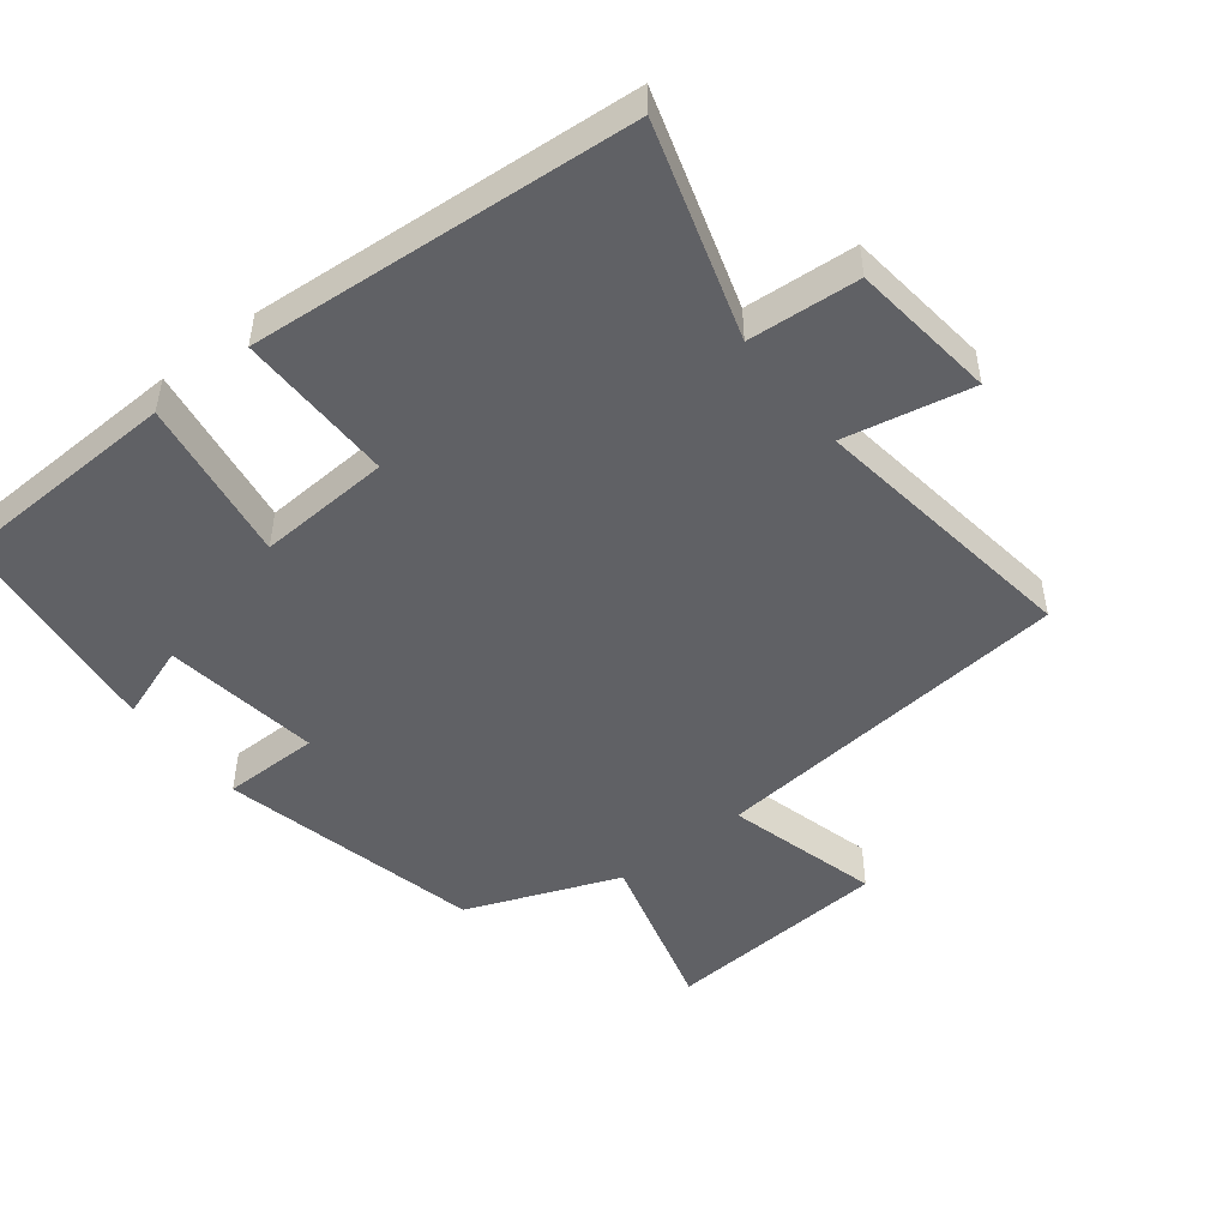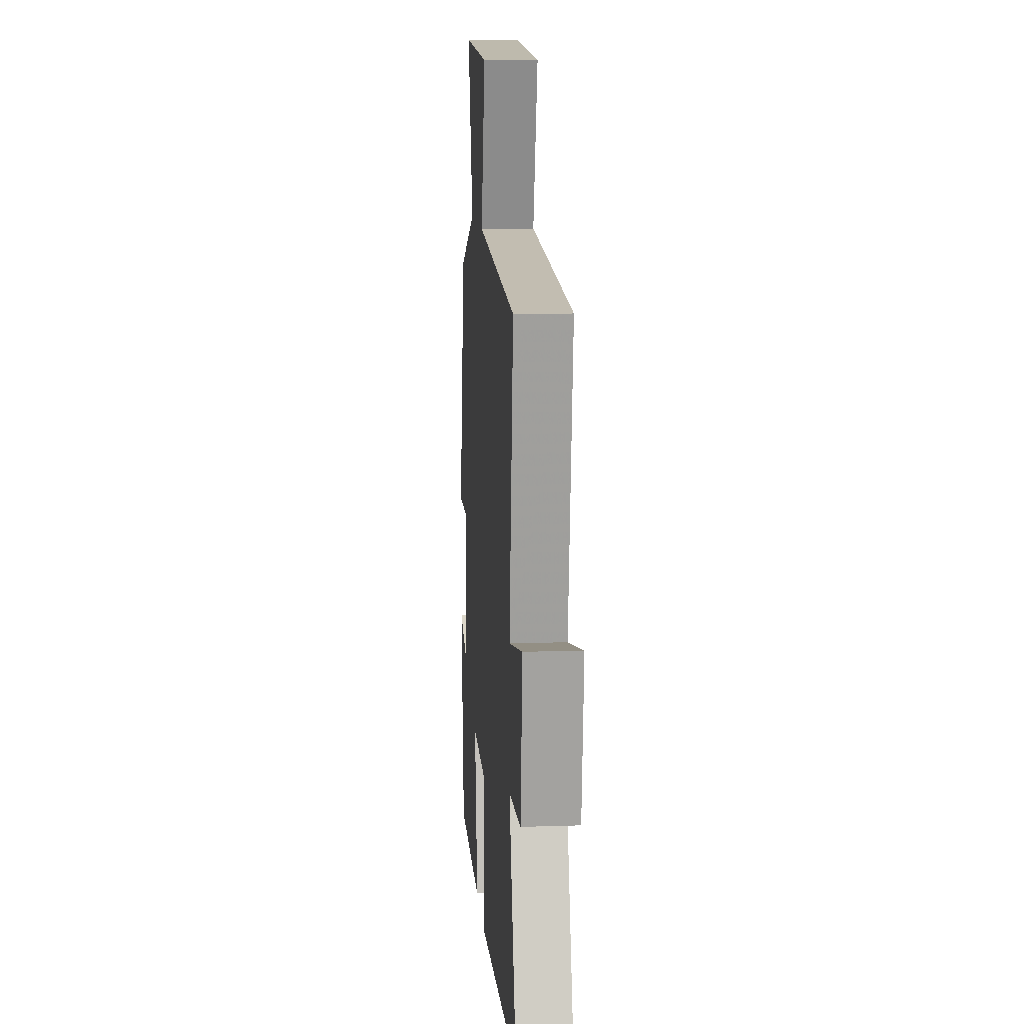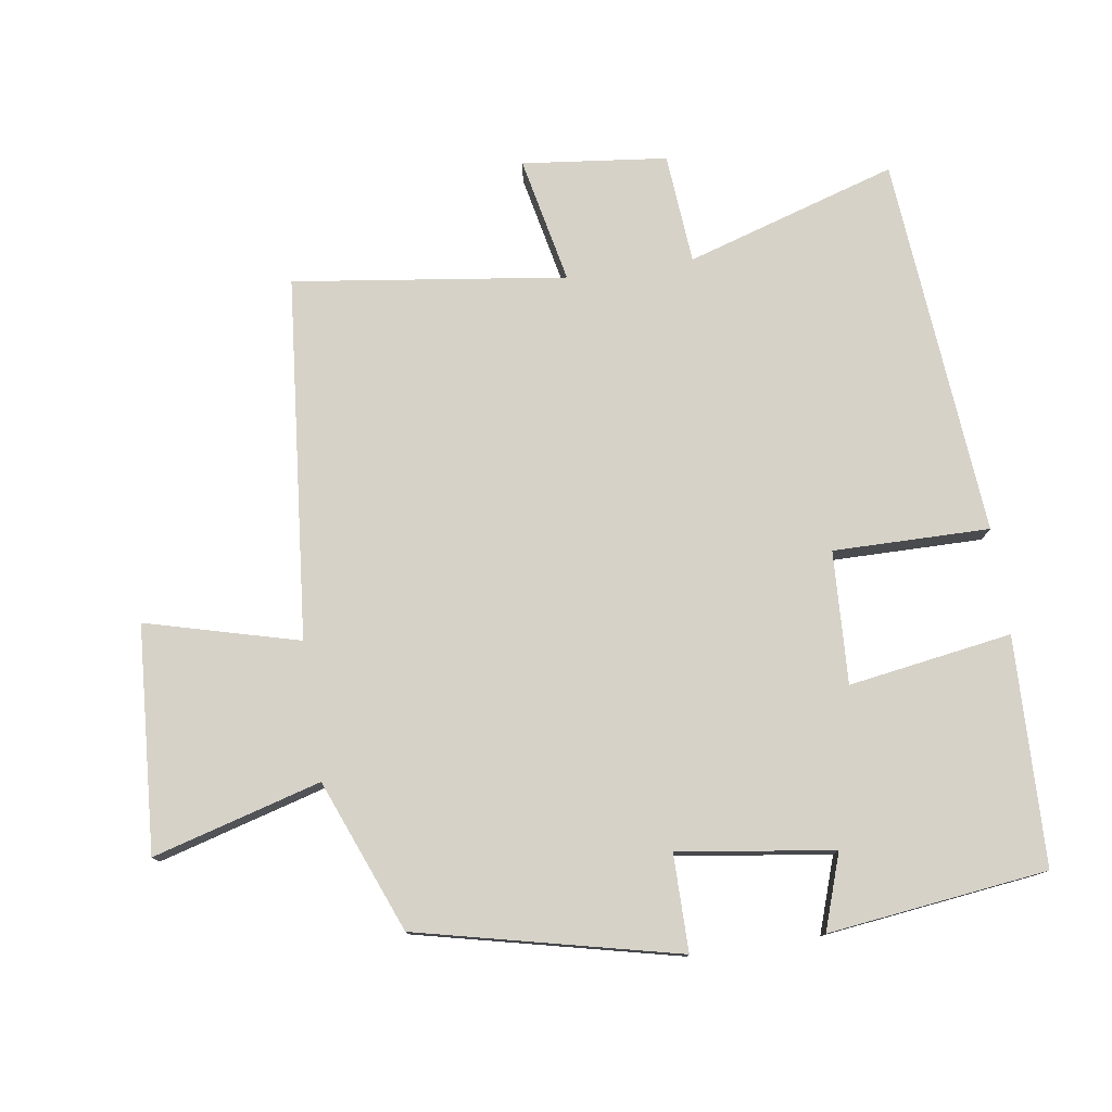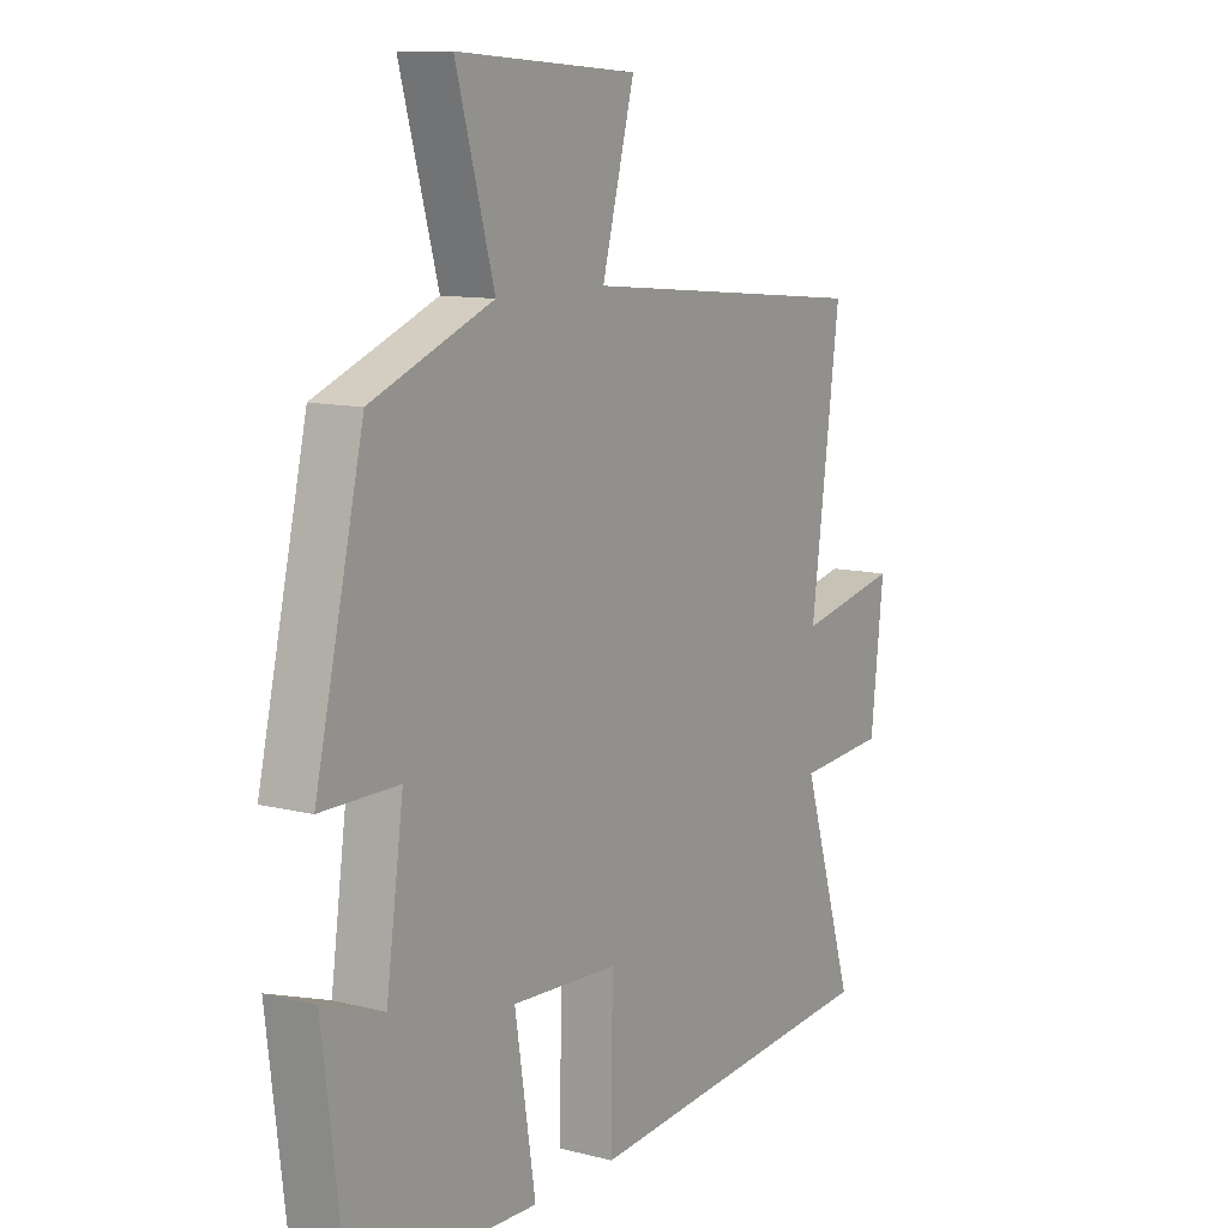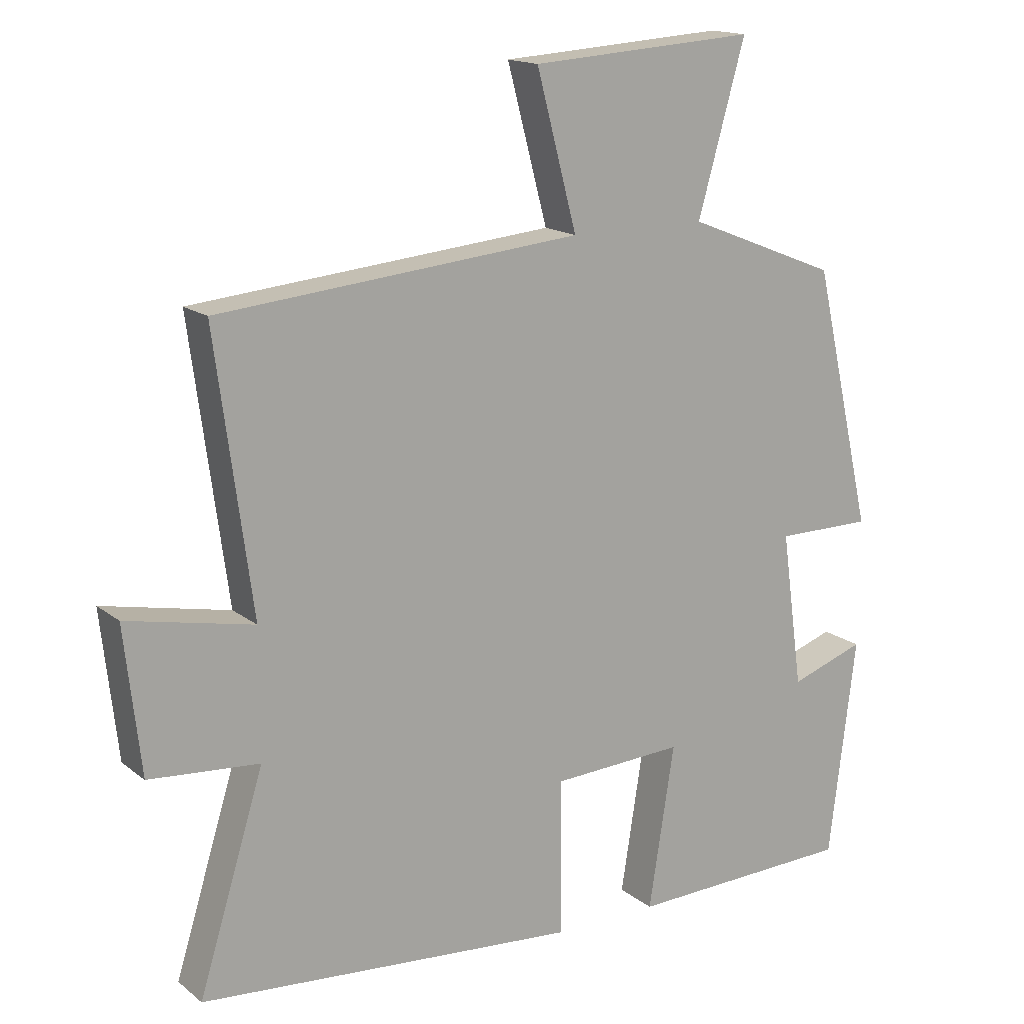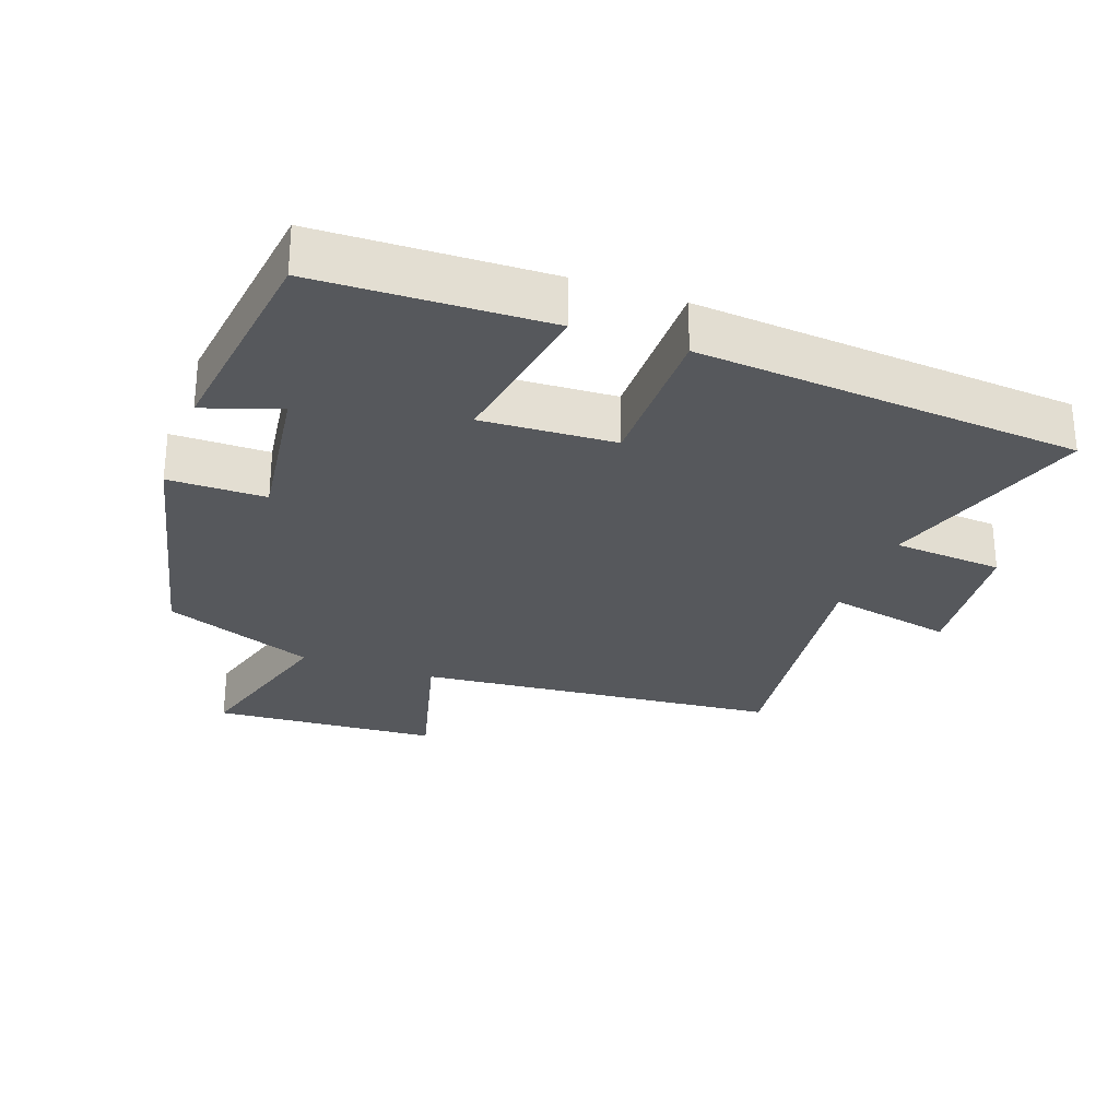
<metadata>
{"format":"obj","ext":"obj","renderer":"f3d","projection":"perspective","resolution":1024,"background":"white","views":[{"elev":-48.8,"azim":-141.7,"up":"+Y"},{"elev":11.6,"azim":-94.5,"up":"+Z"},{"elev":77.7,"azim":81.5,"up":"+Y"},{"elev":10.7,"azim":122.4,"up":"+Z"},{"elev":15.9,"azim":-32.9,"up":"+Z"},{"elev":-27.7,"azim":160.0,"up":"+Y"}]}
</metadata>
<code>
v -0.597 0.07 -0.453
v -0.5 0.07 -0.141
v -0.663 0.07 -0.128
v -0.687 0.07 0.086
v -0.5 0.07 0.047
v -0.554 0.07 0.45
v -0.017 0.07 0.5
v -0.077 0.07 0.726
v 0.257 0.07 0.748
v 0.187 0.07 0.5
v 0.411 0.07 0.411
v 0.5 0.07 0.026
v 0.357 0.07 0.026
v 0.389 0.07 -0.204
v 0.5 0.07 -0.166
v 0.46 0.07 -0.49
v 0.123 0.07 -0.5
v 0.161 0.07 -0.259
v -0.035 0.07 -0.269
v -0.033 0.07 -0.5
v -0.597 0 -0.453
v -0.5 0 -0.141
v -0.663 0 -0.128
v -0.687 0 0.086
v -0.5 0 0.047
v -0.554 0 0.45
v -0.017 0 0.5
v -0.077 0 0.726
v 0.257 0 0.748
v 0.187 0 0.5
v 0.411 0 0.411
v 0.5 0 0.026
v 0.357 0 0.026
v 0.389 0 -0.204
v 0.5 0 -0.166
v 0.46 0 -0.49
v 0.123 0 -0.5
v 0.161 0 -0.259
v -0.035 0 -0.269
v -0.033 0 -0.5
f 19 20 1 2
f 18 19 2
f 16 17 18
f 14 15 16
f 14 16 18
f 13 14 18 2
f 10 11 12 13
f 7 8 9 10
f 7 10 13
f 6 7 13
f 5 6 13
f 2 3 4 5
f 2 5 13
f 22 21 40 39
f 22 39 38
f 38 37 36
f 36 35 34
f 38 36 34
f 22 38 34 33
f 33 32 31 30
f 30 29 28 27
f 33 30 27
f 33 27 26
f 33 26 25
f 25 24 23 22
f 33 25 22
f 1 21 22 2
f 2 22 23 3
f 3 23 24 4
f 4 24 25 5
f 5 25 26 6
f 6 26 27 7
f 7 27 28 8
f 8 28 29 9
f 9 29 30 10
f 10 30 31 11
f 11 31 32 12
f 12 32 33 13
f 13 33 34 14
f 14 34 35 15
f 15 35 36 16
f 16 36 37 17
f 17 37 38 18
f 18 38 39 19
f 19 39 40 20
f 20 40 21 1

</code>
